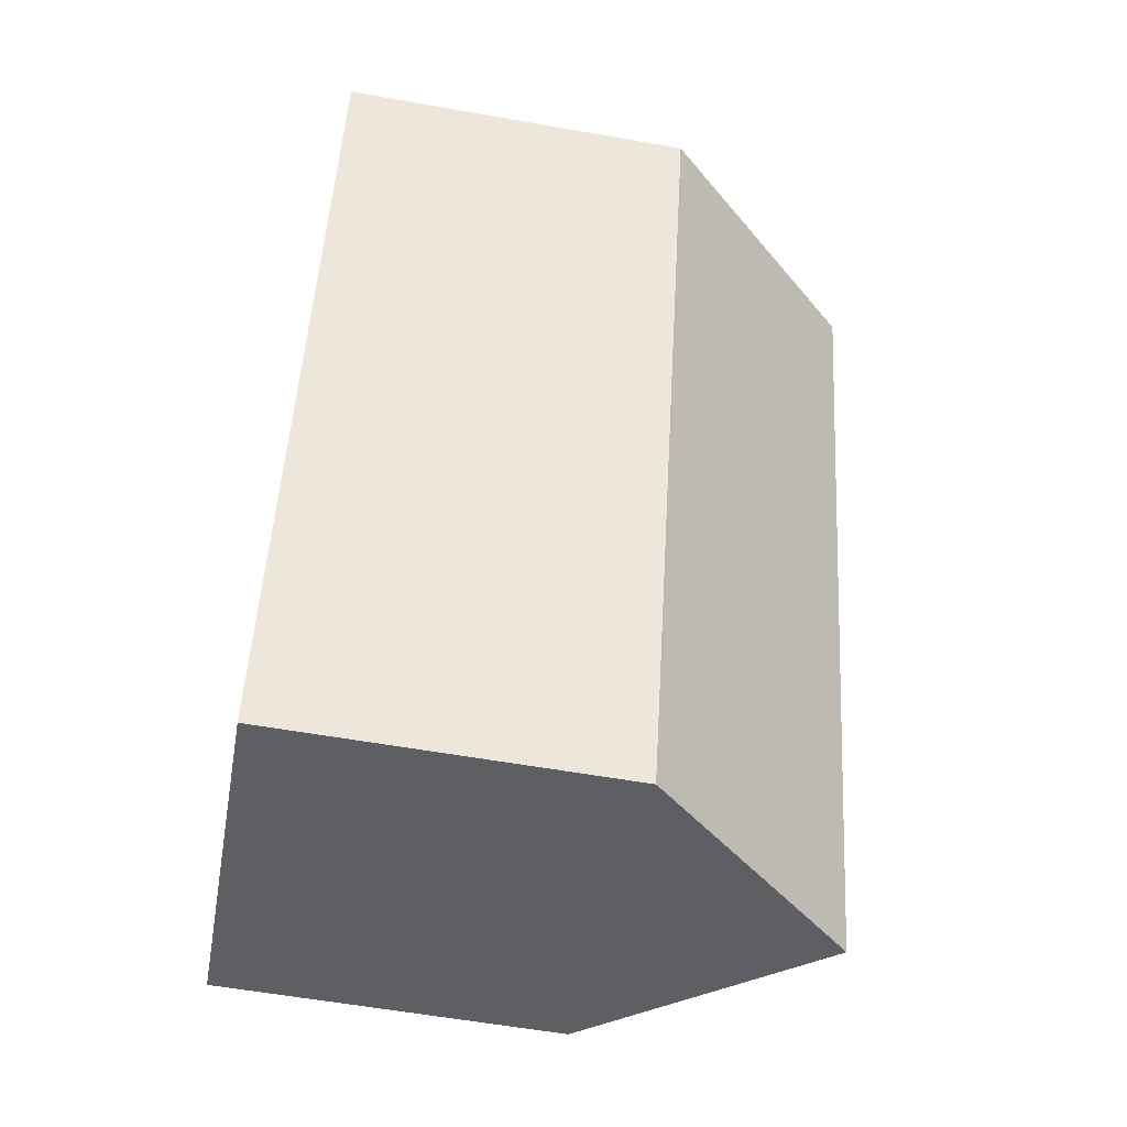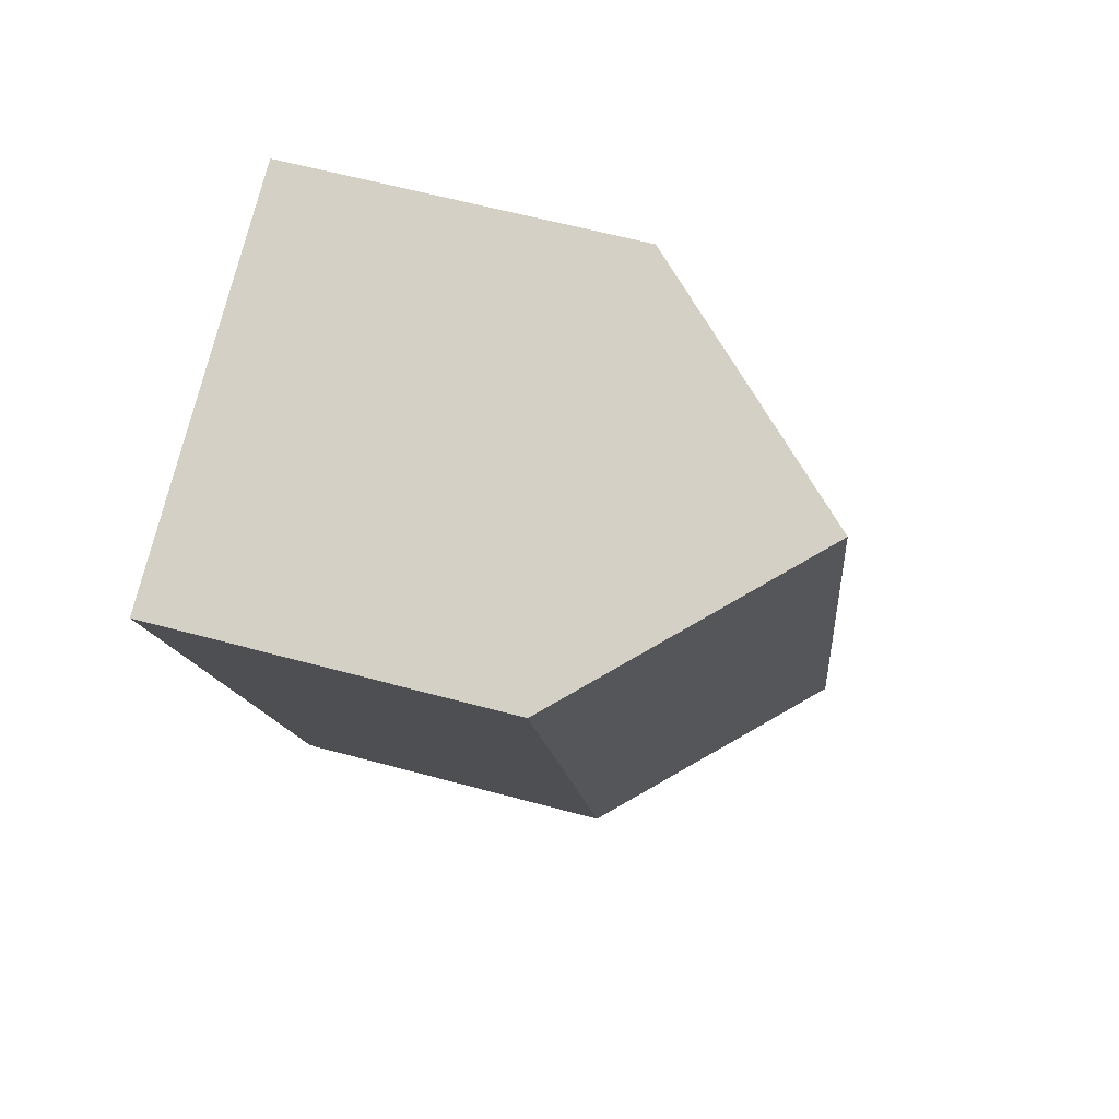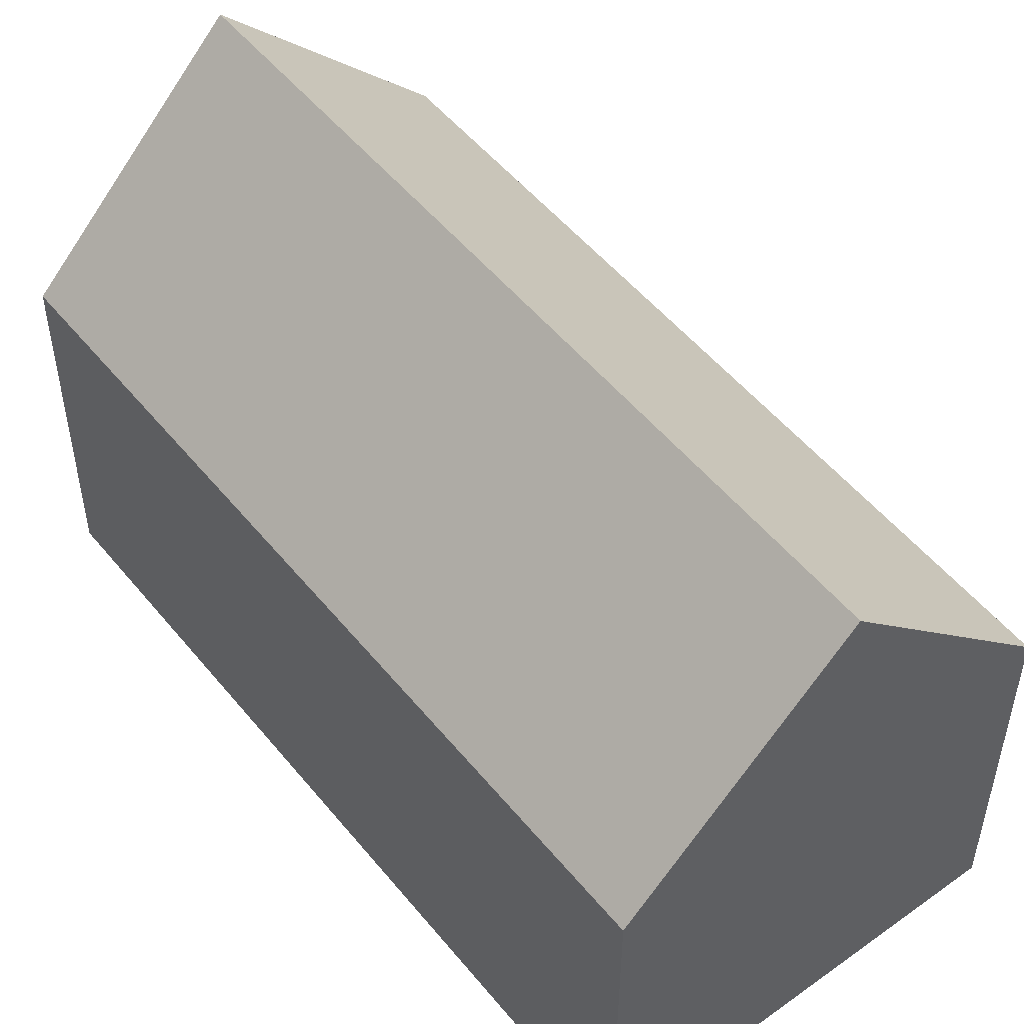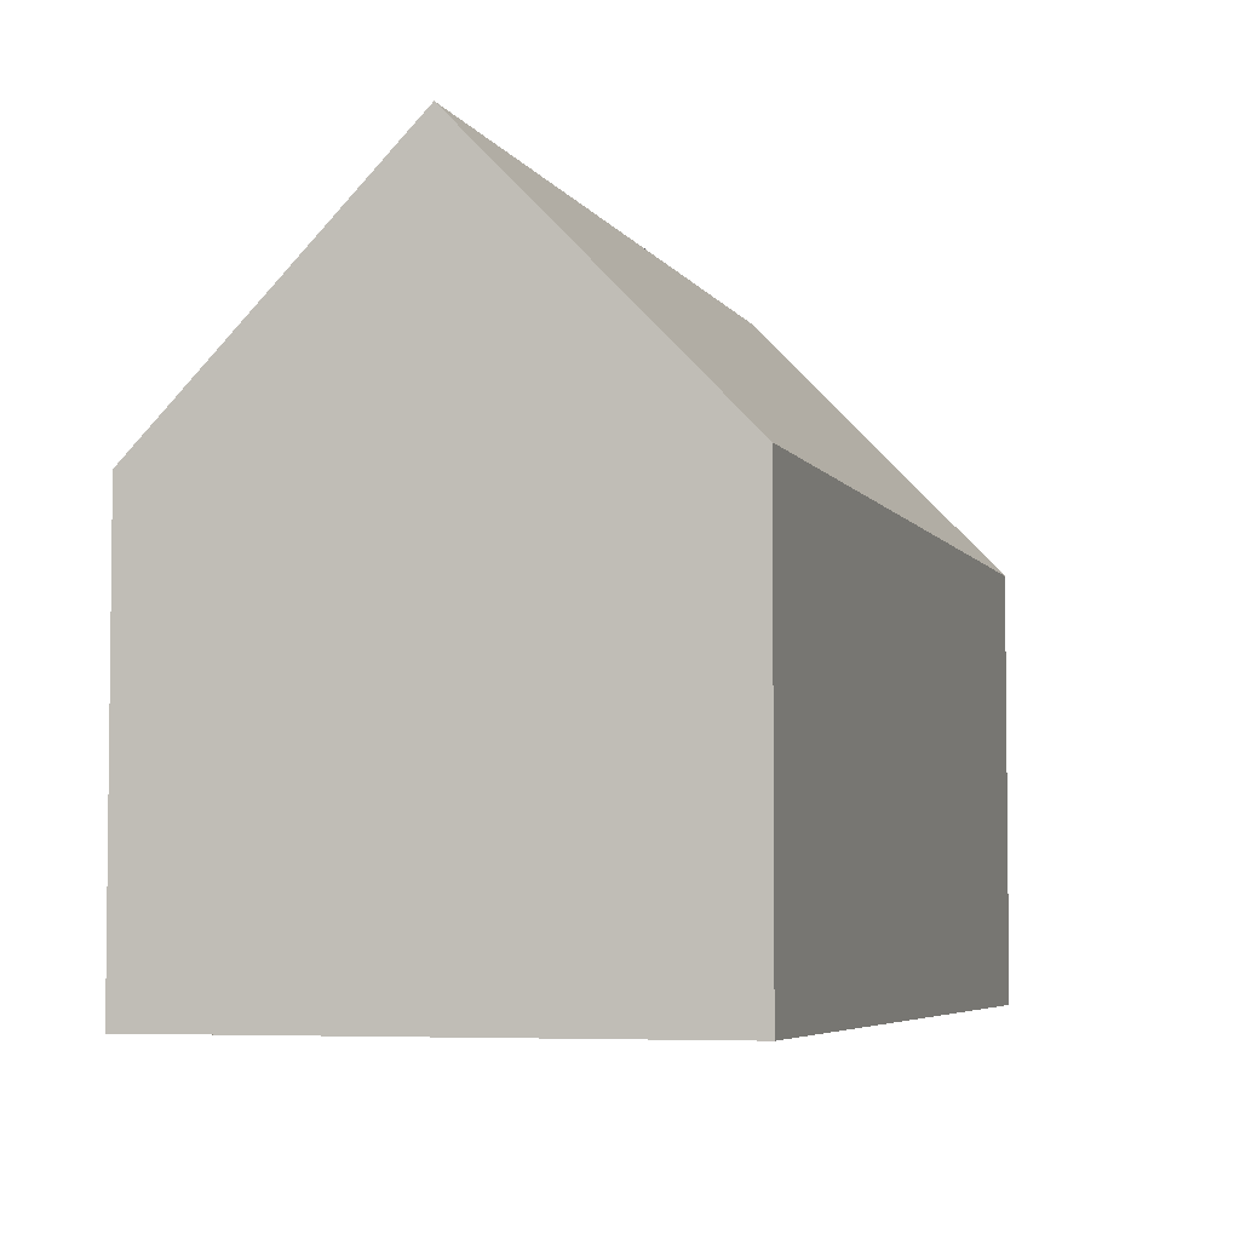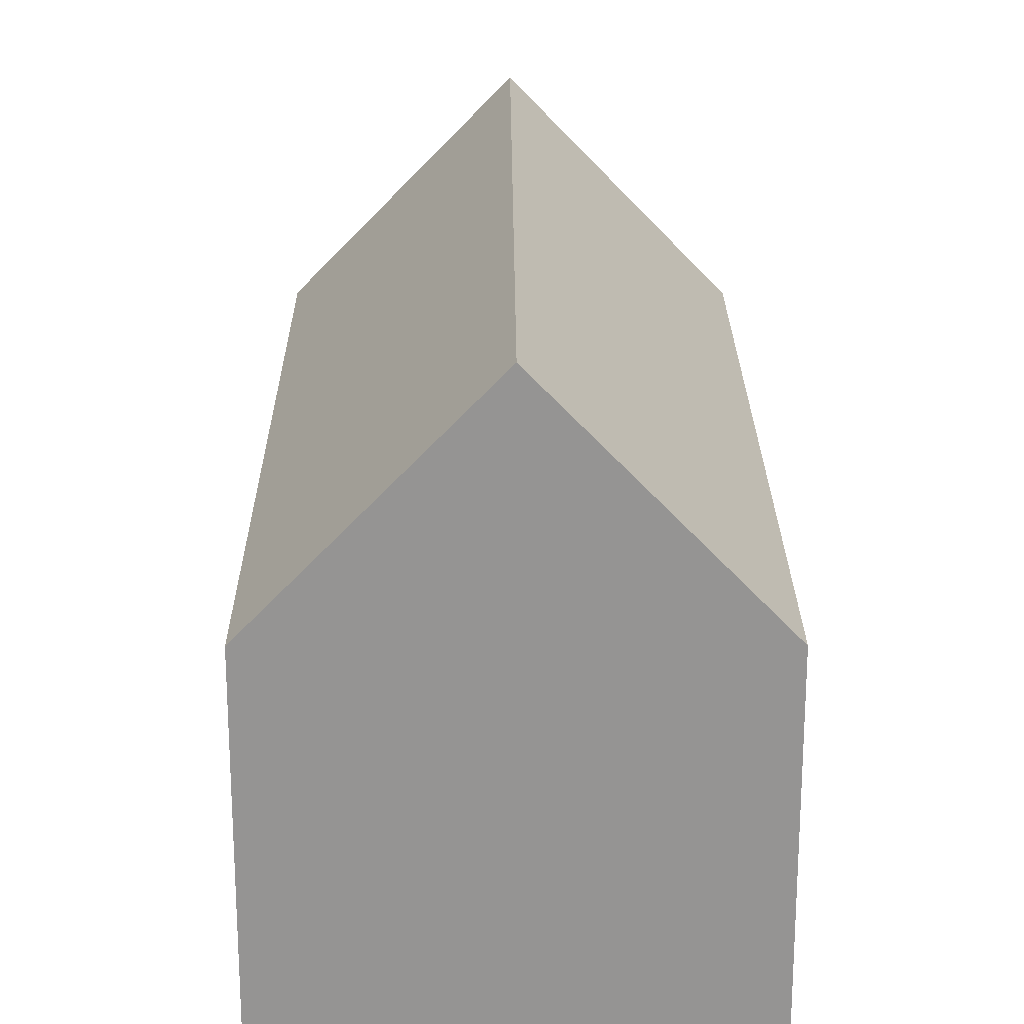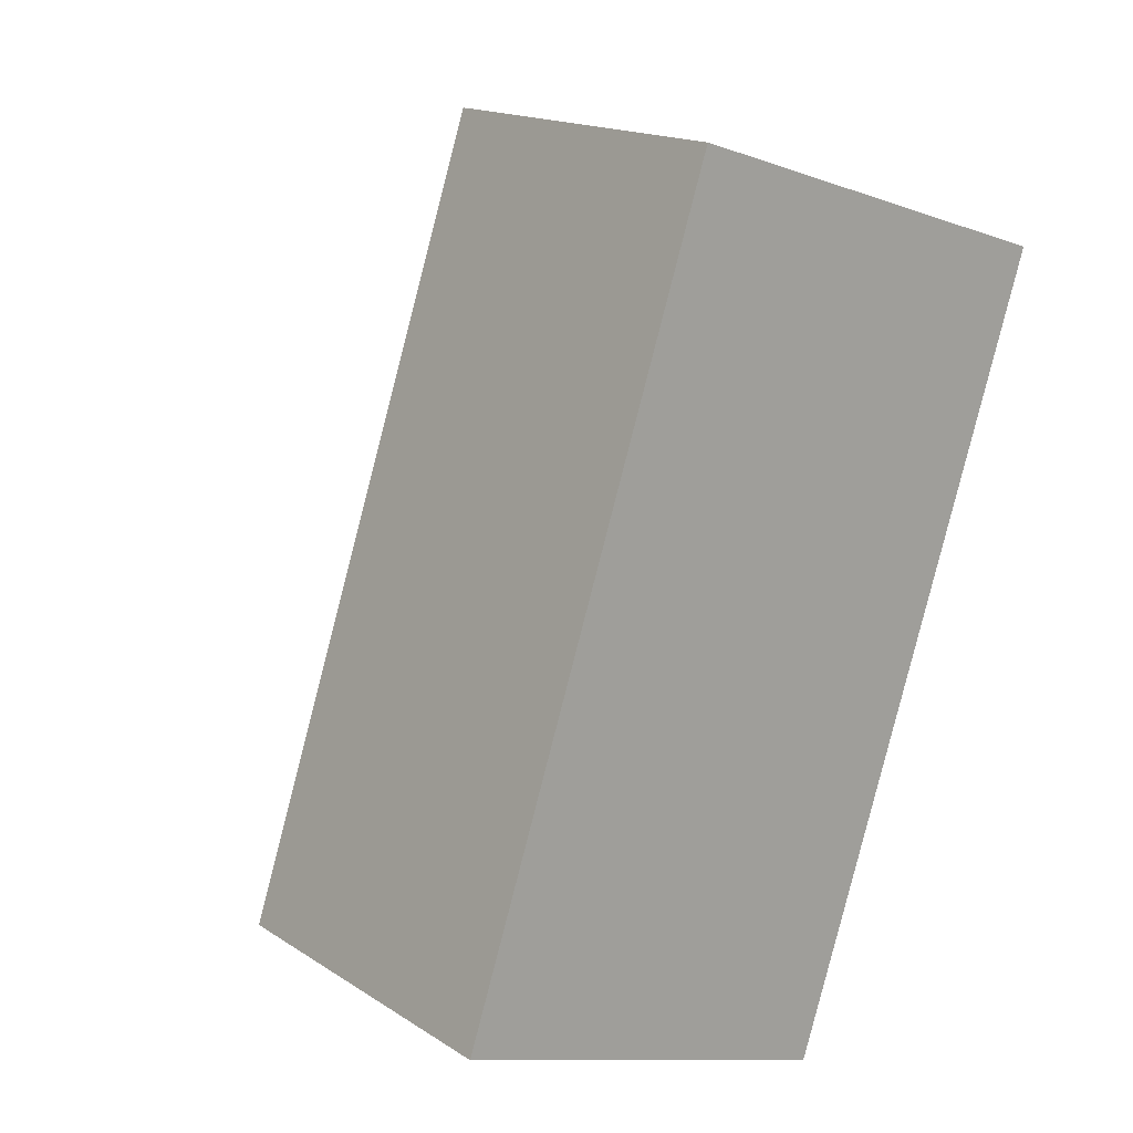
<metadata>
{"format":"obj","ext":"obj","renderer":"f3d","projection":"perspective","resolution":1024,"background":"white","views":[{"elev":-58.8,"azim":79.7,"up":"+Z"},{"elev":60.2,"azim":105.6,"up":"+Z"},{"elev":52.2,"azim":160.4,"up":"+Y"},{"elev":-5.0,"azim":34.5,"up":"+Y"},{"elev":22.8,"azim":-161.9,"up":"+Y"},{"elev":16.7,"azim":-38.3,"up":"+Z"}]}
</metadata>
<code>
v  8.973 7.777 -2.97
v  10.24 12.65 15.74
v  14.74 7.777 14.31
v  4.489 12.65 -1.486
v  5.742 7.783 17.17
v  0 7.772 4.759e-16
v  5.742 -1.051e-15 17.17
v  0 0 0
v  14.74 -8.761e-16 14.31
v  10.24 -9.637e-16 15.74
v  8.973 1.819e-16 -2.97
v  4.489 9.099e-17 -1.486
g defaultobject
f 1 2 3
f 2 1 4
f 4 5 2
f 5 4 6
f 6 7 5
f 7 6 8
f 5 3 2
f 3 5 7
f 3 7 9
f 9 7 10
f 9 1 3
f 1 9 11
f 1 6 4
f 6 1 8
f 8 1 12
f 12 1 11
f 10 11 9
f 11 10 7
f 11 7 8
f 11 8 12

</code>
